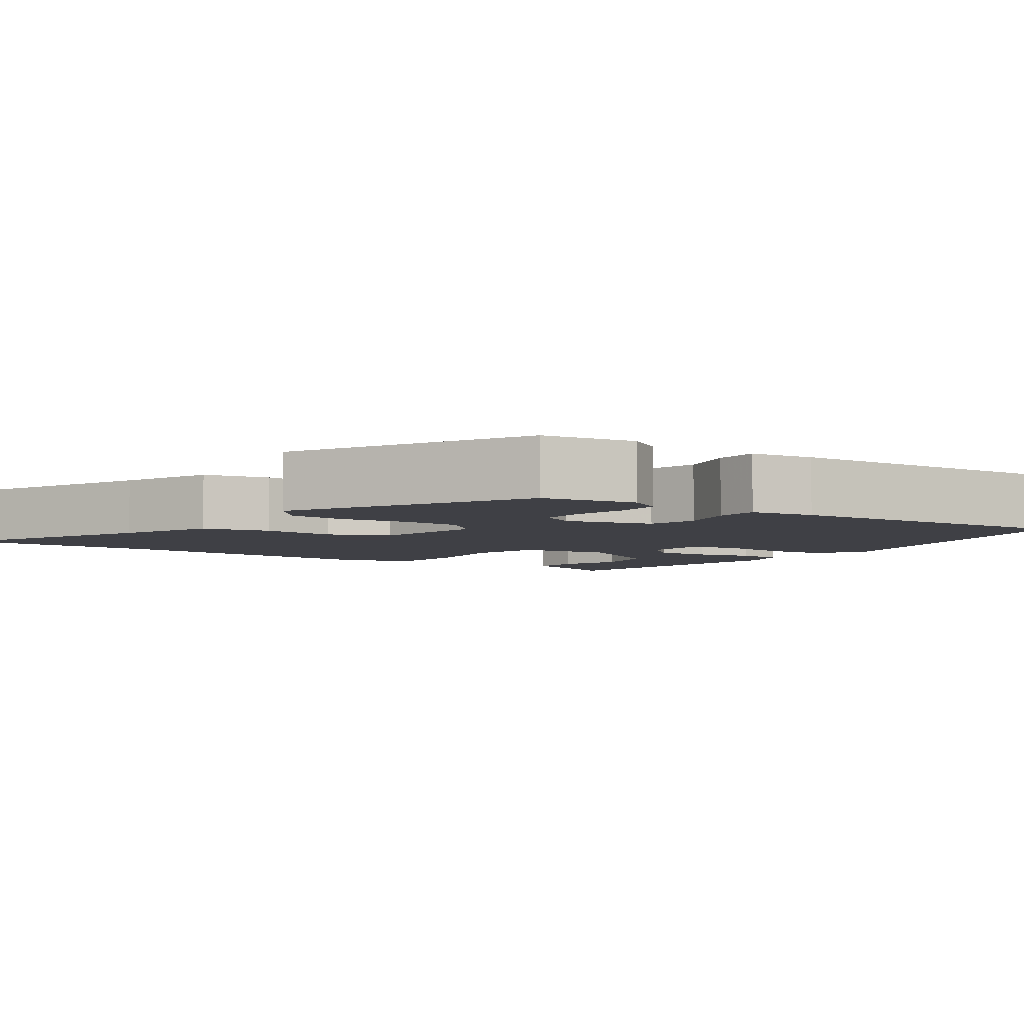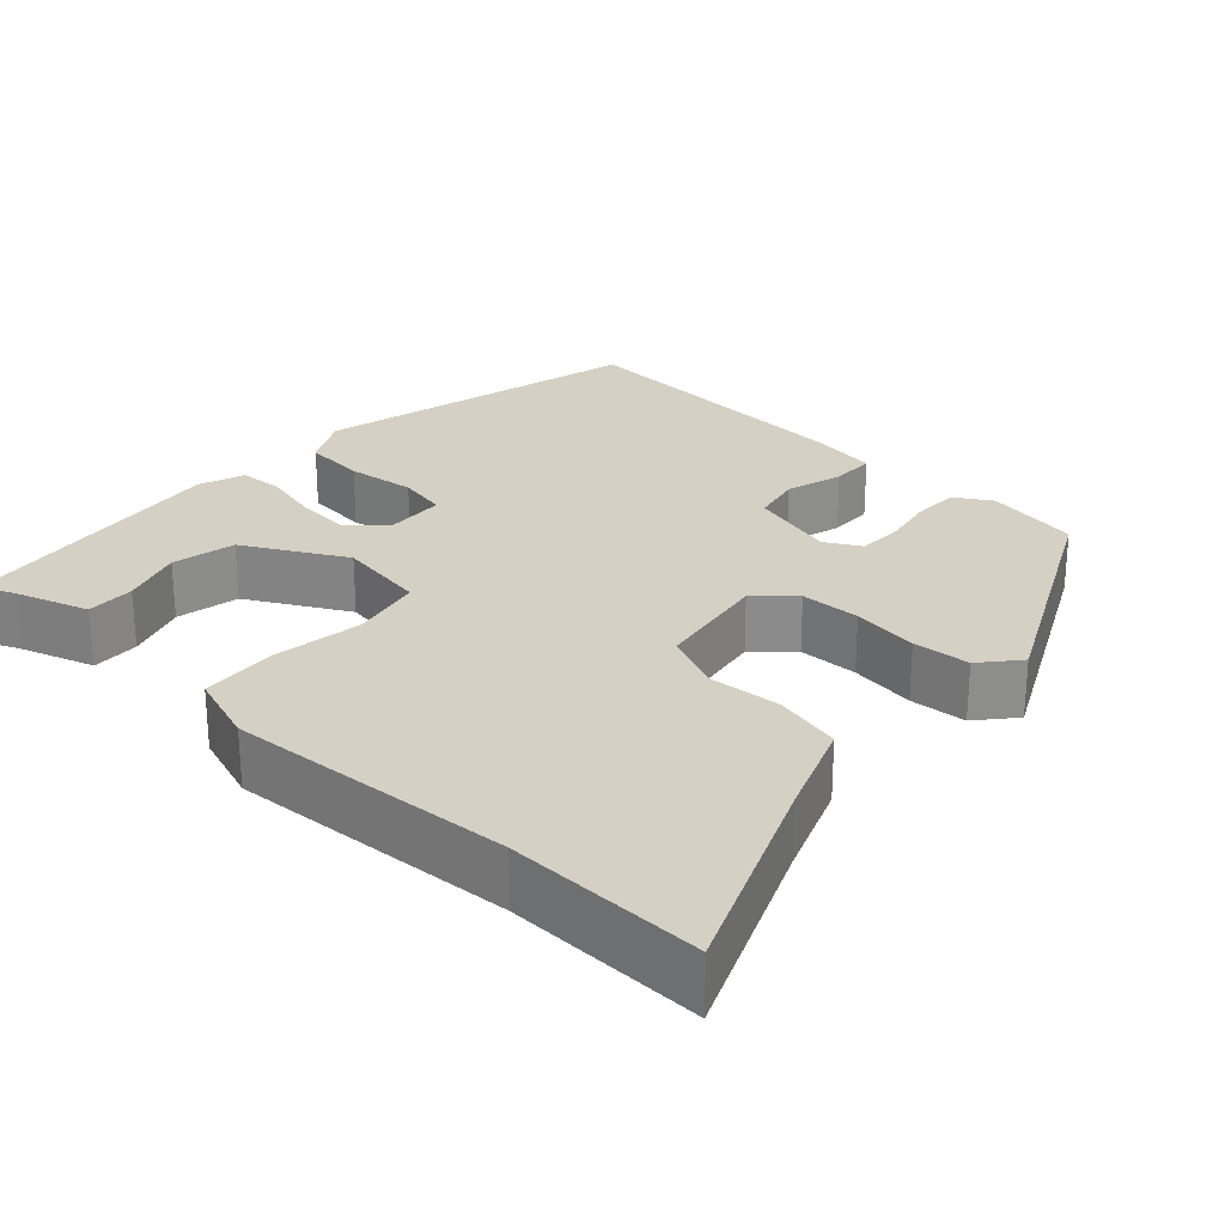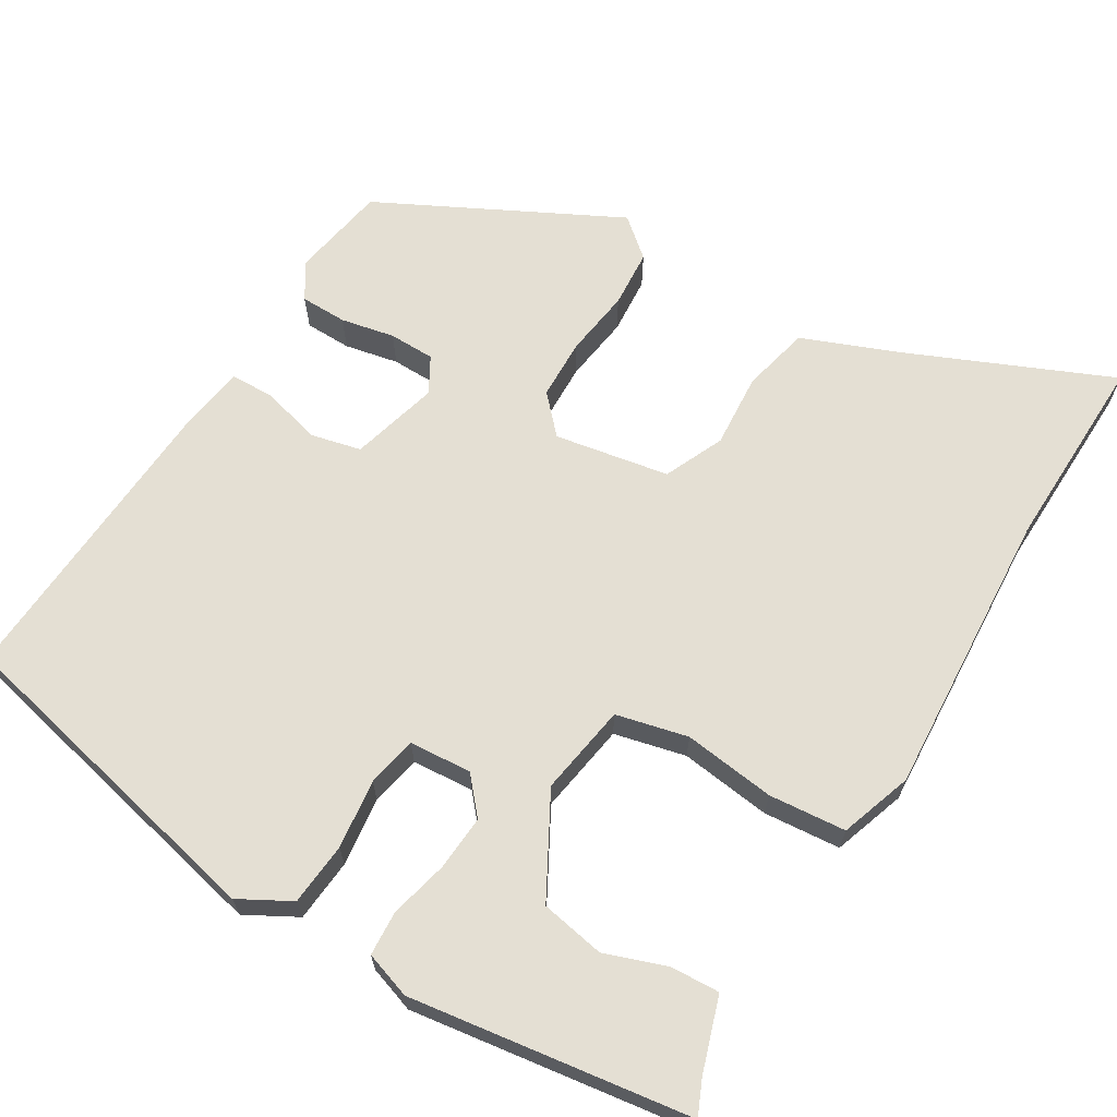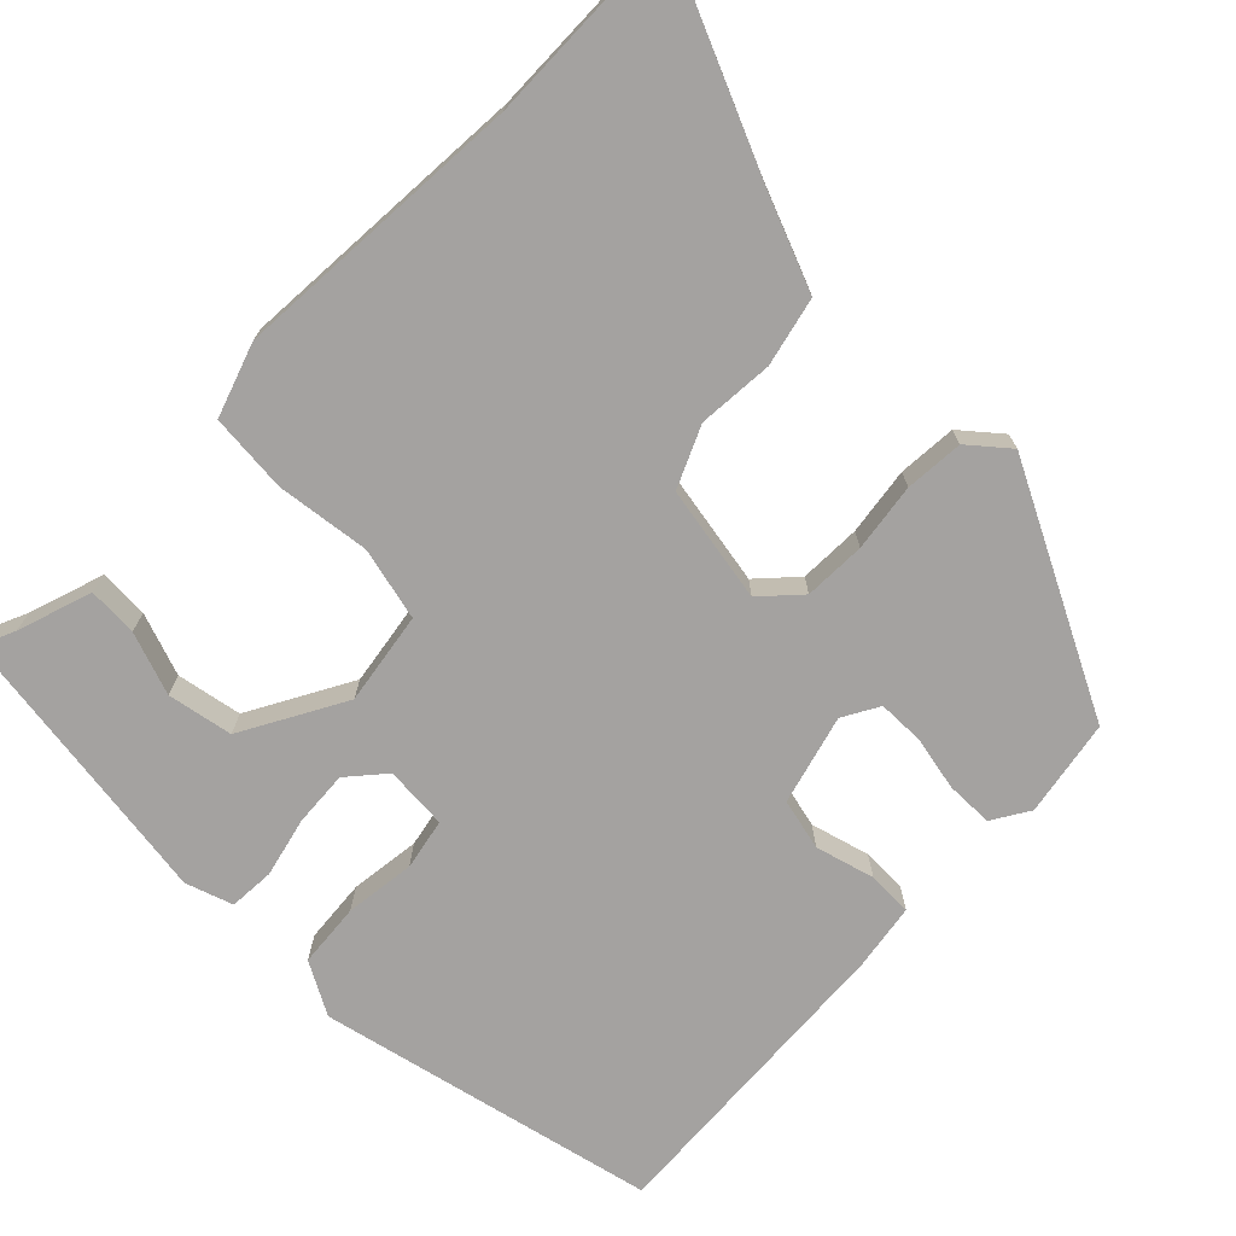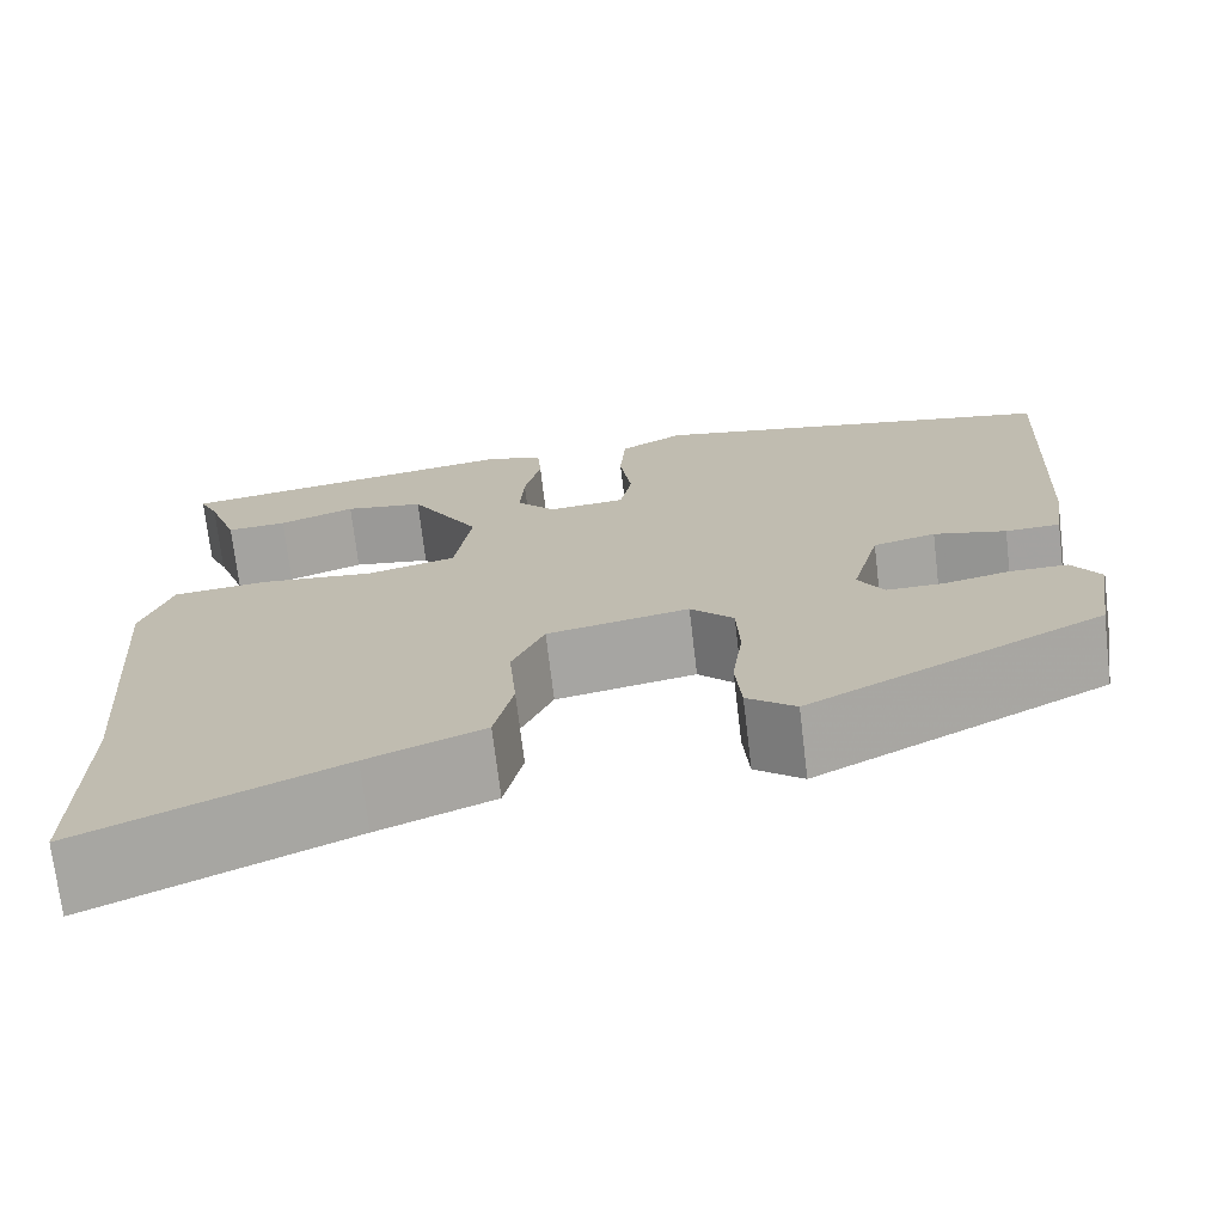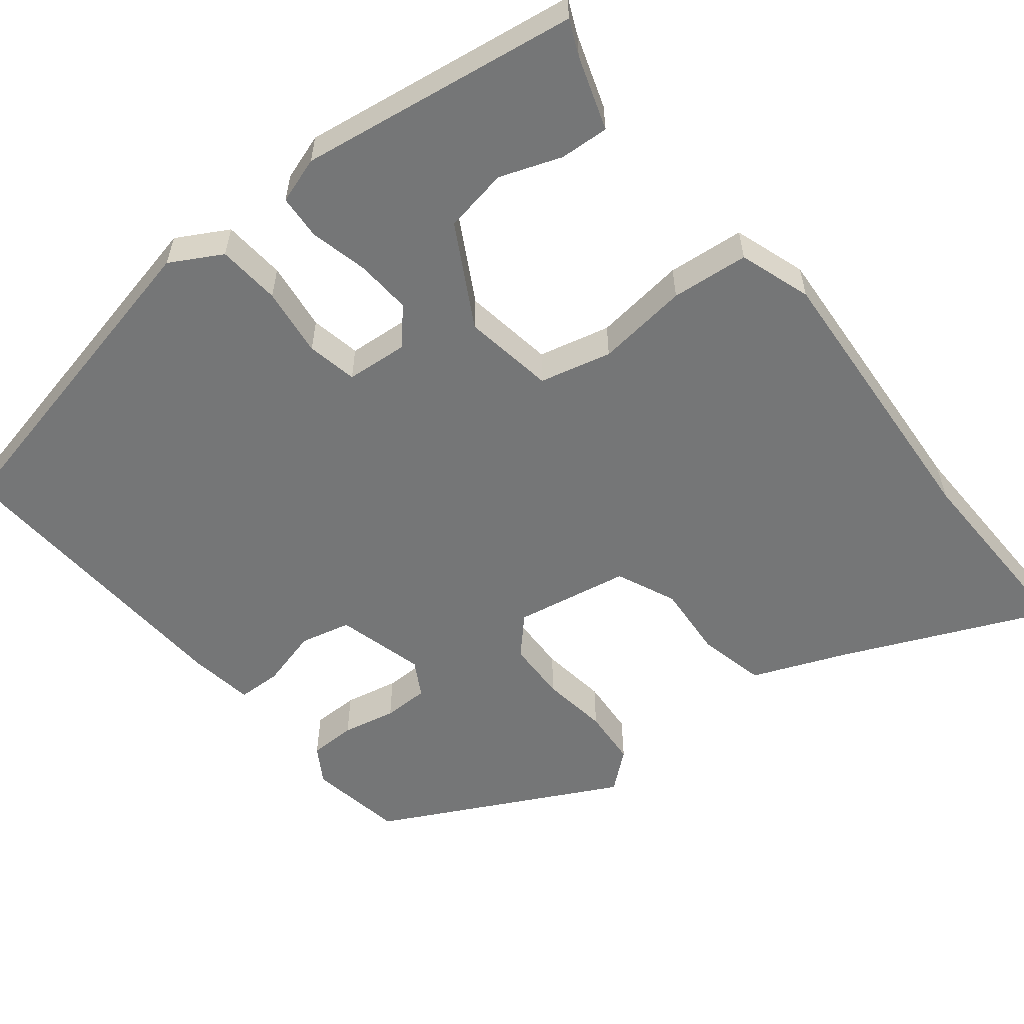
<metadata>
{"format":"obj","ext":"obj","renderer":"f3d","projection":"perspective","resolution":1024,"background":"white","views":[{"elev":-5.2,"azim":-124.8,"up":"+Y"},{"elev":26.0,"azim":133.9,"up":"+Y"},{"elev":66.4,"azim":31.9,"up":"+Y"},{"elev":-72.7,"azim":136.2,"up":"+Y"},{"elev":-72.2,"azim":-173.2,"up":"+Z"},{"elev":-56.7,"azim":39.1,"up":"+Y"}]}
</metadata>
<code>
v -0.49 0.07 0.403
v -0.067 0.07 0.492
v -0.002 0.07 0.455
v 0.004 0.07 0.375
v -0.008 0.07 0.287
v 0.004 0.07 0.223
v 0.083 0.07 0.216
v 0.123 0.07 0.261
v 0.119 0.07 0.331
v 0.102 0.07 0.405
v 0.106 0.07 0.462
v 0.165 0.07 0.481
v 0.52 0.07 0.425
v 0.5 0.07 0.381
v 0.468 0.07 0.288
v 0.406 0.07 0.292
v 0.328 0.07 0.321
v 0.246 0.07 0.307
v 0.174 0.07 0.18
v 0.191 0.07 0.064
v 0.282 0.07 0.041
v 0.399 0.07 0.054
v 0.497 0.07 0.044
v 0.527 0.07 -0.048
v 0.499 0.07 -0.414
v 0.502 0.07 -0.665
v 0.243 0.07 -0.548
v 0.125 0.07 -0.499
v 0.106 0.07 -0.413
v 0.114 0.07 -0.319
v 0.081 0.07 -0.243
v -0.064 0.07 -0.215
v -0.108 0.07 -0.261
v -0.111 0.07 -0.338
v -0.1 0.07 -0.423
v -0.106 0.07 -0.496
v -0.155 0.07 -0.536
v -0.455 0.07 -0.378
v -0.475 0.07 -0.257
v -0.446 0.07 -0.211
v -0.387 0.07 -0.211
v -0.319 0.07 -0.226
v -0.261 0.07 -0.226
v -0.235 0.07 -0.181
v -0.264 0.07 -0.069
v -0.328 0.07 -0.053
v -0.402 0.07 -0.072
v -0.458 0.07 -0.07
v -0.47 0.07 0.013
v -0.49 0 0.403
v -0.067 0 0.492
v -0.002 0 0.455
v 0.004 0 0.375
v -0.008 0 0.287
v 0.004 0 0.223
v 0.083 0 0.216
v 0.123 0 0.261
v 0.119 0 0.331
v 0.102 0 0.405
v 0.106 0 0.462
v 0.165 0 0.481
v 0.52 0 0.425
v 0.5 0 0.381
v 0.468 0 0.288
v 0.406 0 0.292
v 0.328 0 0.321
v 0.246 0 0.307
v 0.174 0 0.18
v 0.191 0 0.064
v 0.282 0 0.041
v 0.399 0 0.054
v 0.497 0 0.044
v 0.527 0 -0.048
v 0.499 0 -0.414
v 0.502 0 -0.665
v 0.243 0 -0.548
v 0.125 0 -0.499
v 0.106 0 -0.413
v 0.114 0 -0.319
v 0.081 0 -0.243
v -0.064 0 -0.215
v -0.108 0 -0.261
v -0.111 0 -0.338
v -0.1 0 -0.423
v -0.106 0 -0.496
v -0.155 0 -0.536
v -0.455 0 -0.378
v -0.475 0 -0.257
v -0.446 0 -0.211
v -0.387 0 -0.211
v -0.319 0 -0.226
v -0.261 0 -0.226
v -0.235 0 -0.181
v -0.264 0 -0.069
v -0.328 0 -0.053
v -0.402 0 -0.072
v -0.458 0 -0.07
v -0.47 0 0.013
f 3 4 5
f 2 3 5
f 1 2 5
f 49 1 5
f 48 49 5
f 47 48 5
f 46 47 5
f 45 46 5 6
f 44 45 6 7
f 43 44 7 8
f 40 41 42
f 39 40 42
f 38 39 42
f 37 38 42
f 36 37 42
f 35 36 42
f 34 35 42
f 33 34 42 43
f 32 33 43 8
f 27 28 29 30
f 27 30 31
f 26 27 31
f 25 26 31
f 24 25 31
f 23 24 31
f 22 23 31
f 21 22 31
f 20 21 31 32
f 14 15 16 17
f 14 17 18
f 13 14 18
f 12 13 18
f 11 12 18
f 10 11 18
f 9 10 18
f 8 9 18 19
f 8 19 20 32
f 54 53 52
f 54 52 51
f 54 51 50
f 54 50 98
f 54 98 97
f 54 97 96
f 54 96 95
f 55 54 95 94
f 56 55 94 93
f 57 56 93 92
f 91 90 89
f 91 89 88
f 91 88 87
f 91 87 86
f 91 86 85
f 91 85 84
f 91 84 83
f 92 91 83 82
f 57 92 82 81
f 79 78 77 76
f 80 79 76
f 80 76 75
f 80 75 74
f 80 74 73
f 80 73 72
f 80 72 71
f 80 71 70
f 81 80 70 69
f 66 65 64 63
f 67 66 63
f 67 63 62
f 67 62 61
f 67 61 60
f 67 60 59
f 67 59 58
f 68 67 58 57
f 81 69 68 57
f 1 50 51 2
f 2 51 52 3
f 3 52 53 4
f 4 53 54 5
f 5 54 55 6
f 6 55 56 7
f 7 56 57 8
f 8 57 58 9
f 9 58 59 10
f 10 59 60 11
f 11 60 61 12
f 12 61 62 13
f 13 62 63 14
f 14 63 64 15
f 15 64 65 16
f 16 65 66 17
f 17 66 67 18
f 18 67 68 19
f 19 68 69 20
f 20 69 70 21
f 21 70 71 22
f 22 71 72 23
f 23 72 73 24
f 24 73 74 25
f 25 74 75 26
f 26 75 76 27
f 27 76 77 28
f 28 77 78 29
f 29 78 79 30
f 30 79 80 31
f 31 80 81 32
f 32 81 82 33
f 33 82 83 34
f 34 83 84 35
f 35 84 85 36
f 36 85 86 37
f 37 86 87 38
f 38 87 88 39
f 39 88 89 40
f 40 89 90 41
f 41 90 91 42
f 42 91 92 43
f 43 92 93 44
f 44 93 94 45
f 45 94 95 46
f 46 95 96 47
f 47 96 97 48
f 48 97 98 49
f 49 98 50 1

</code>
